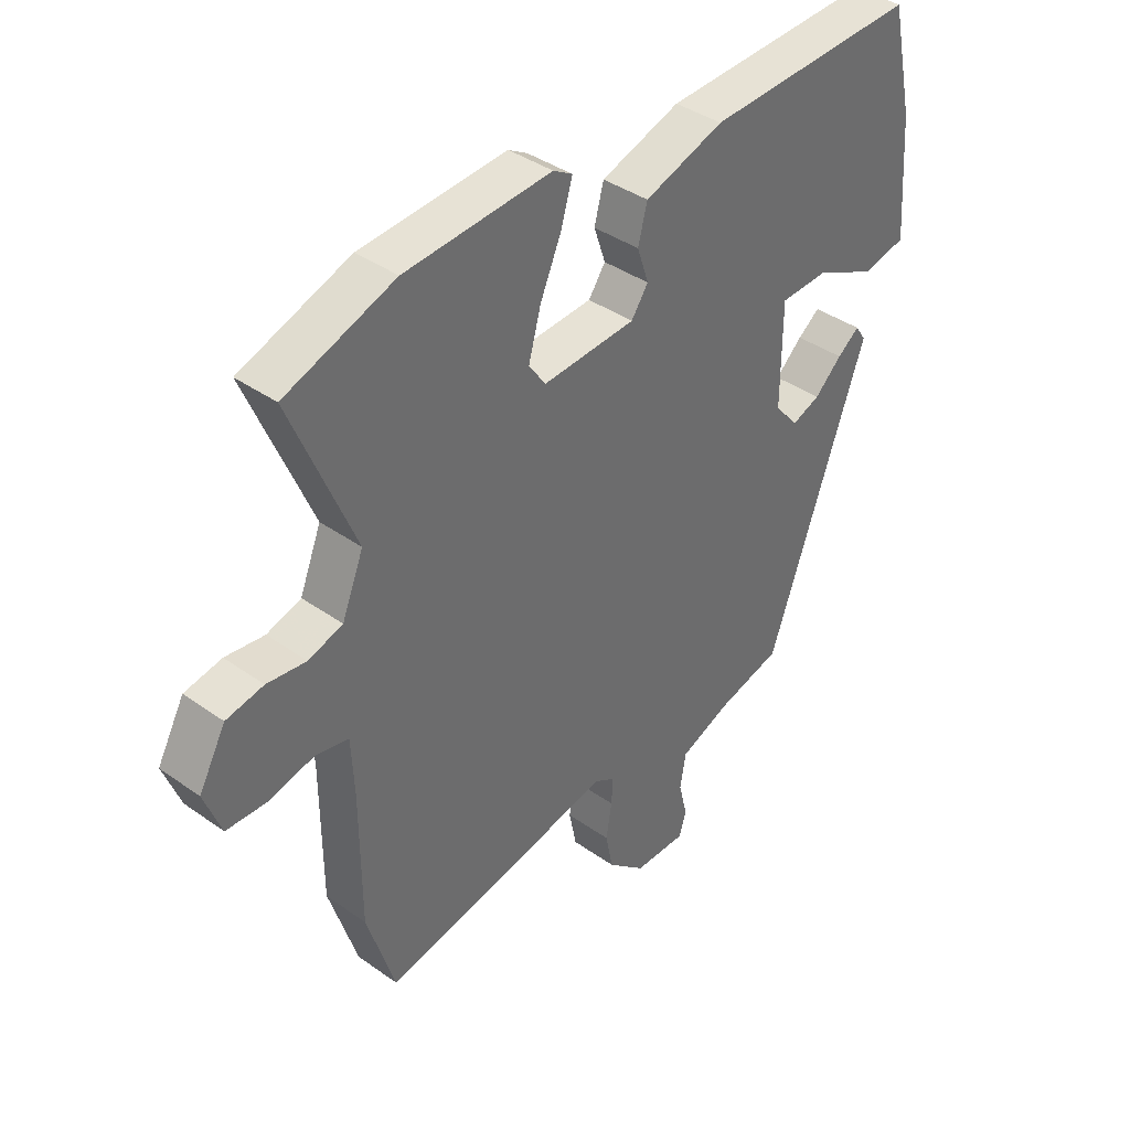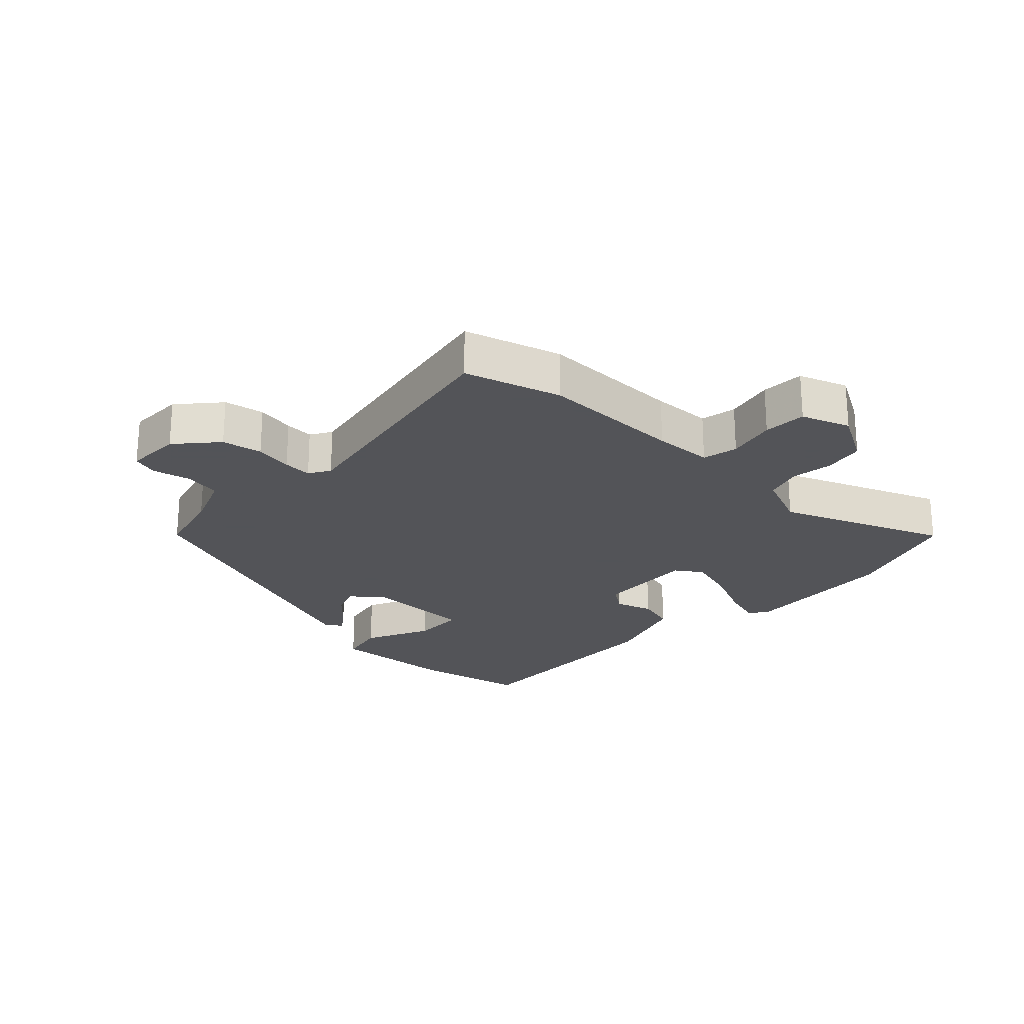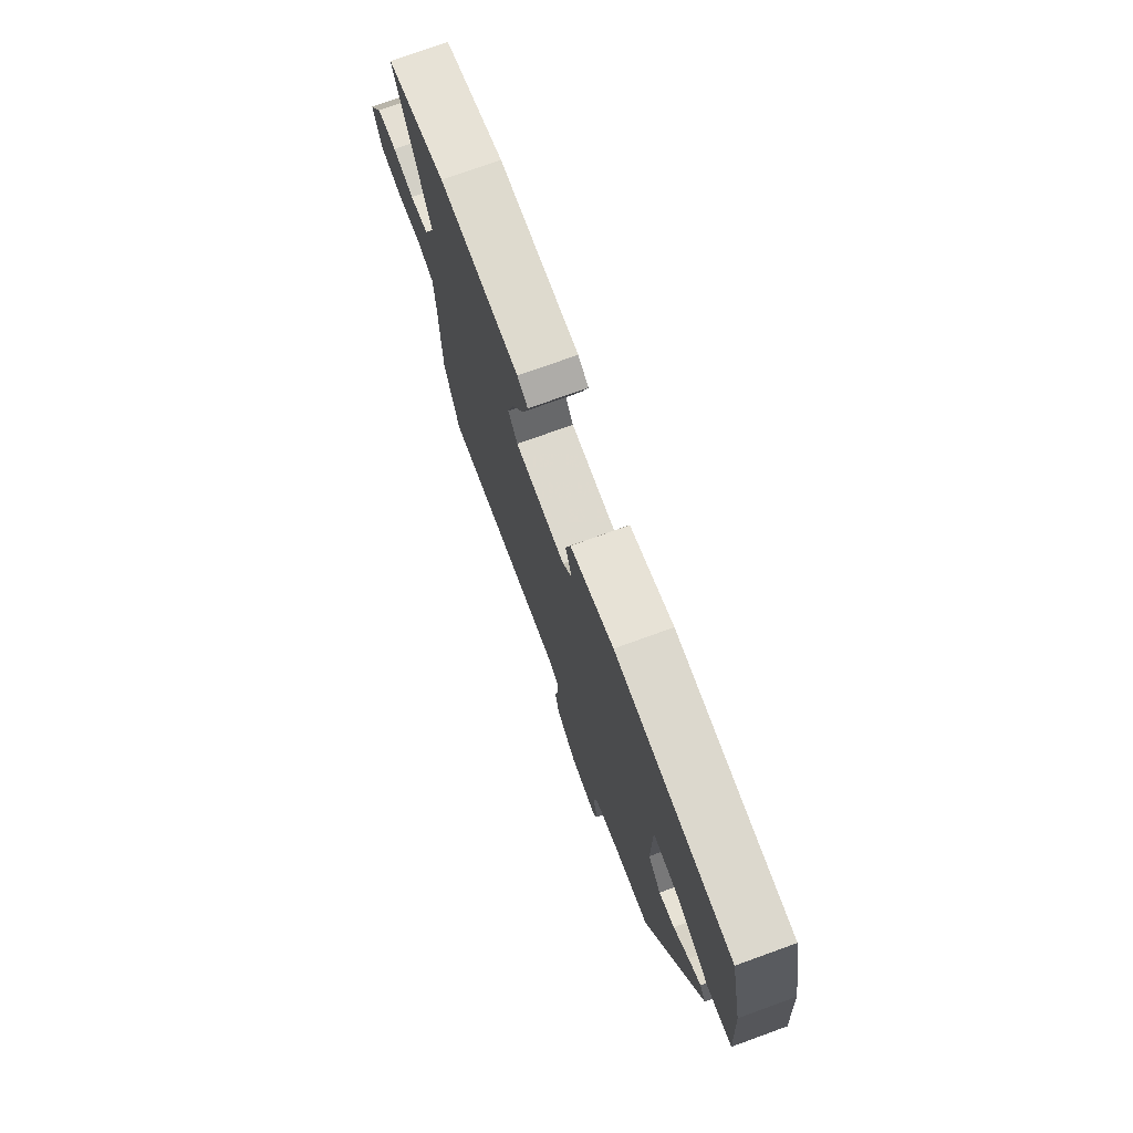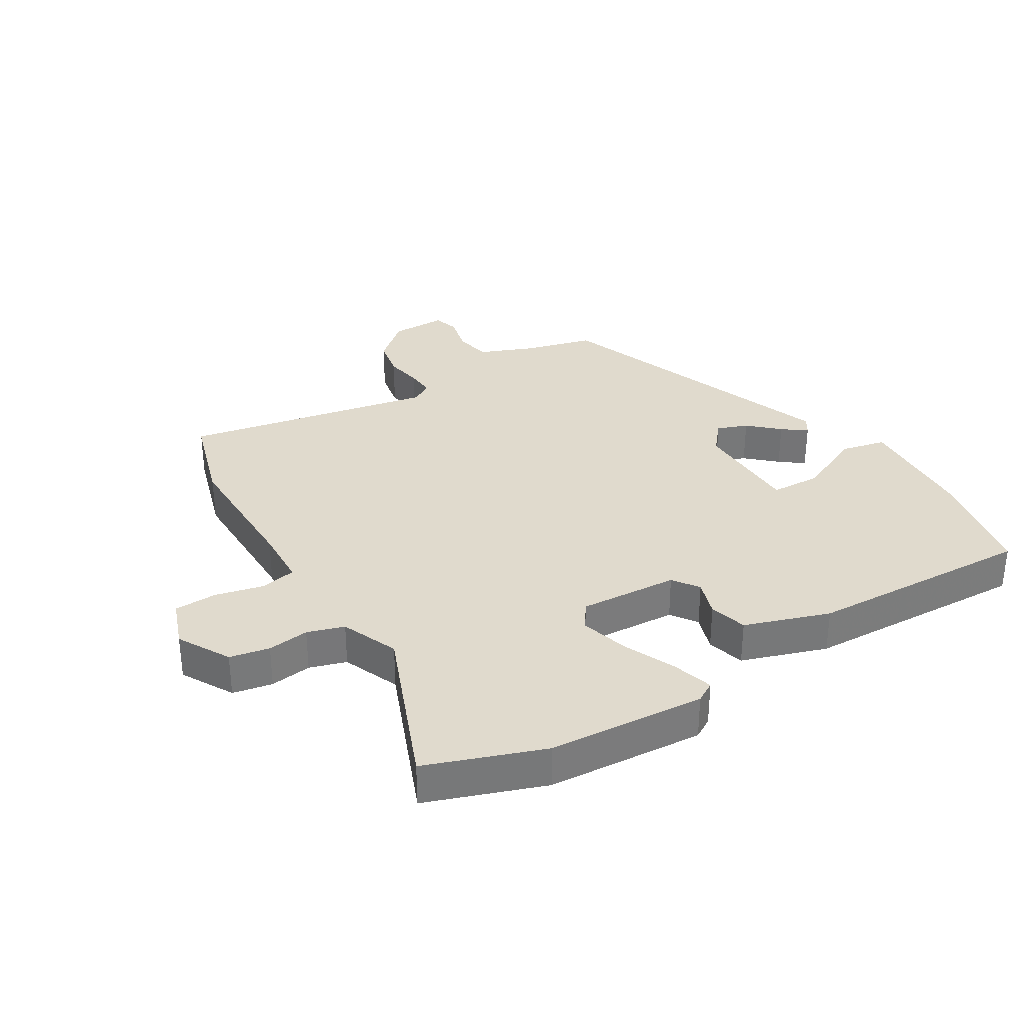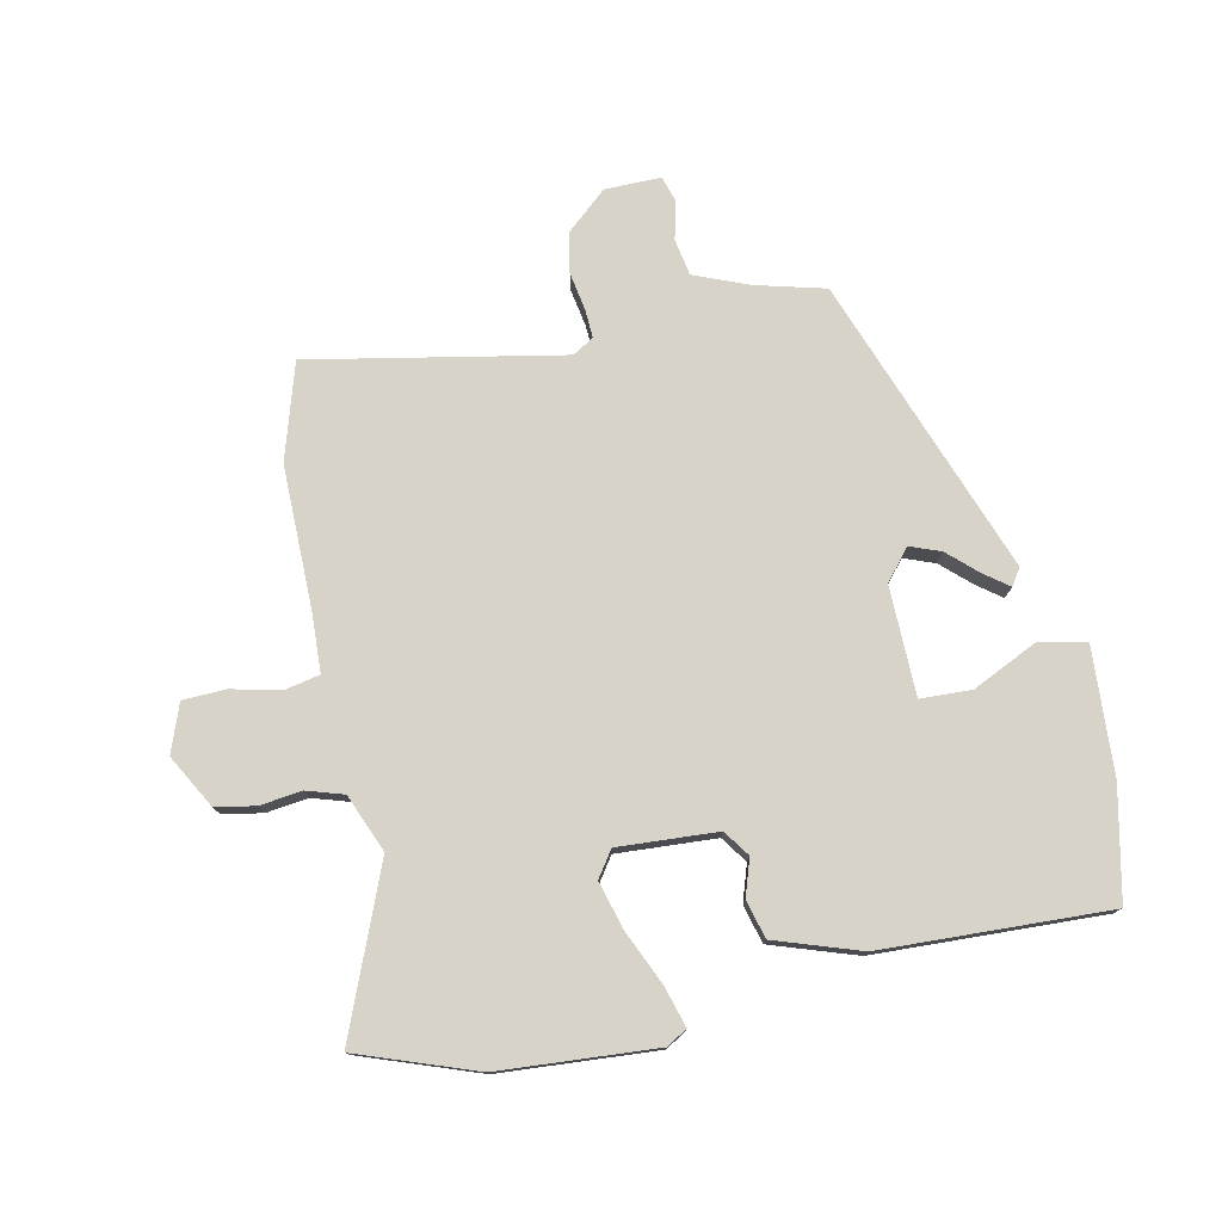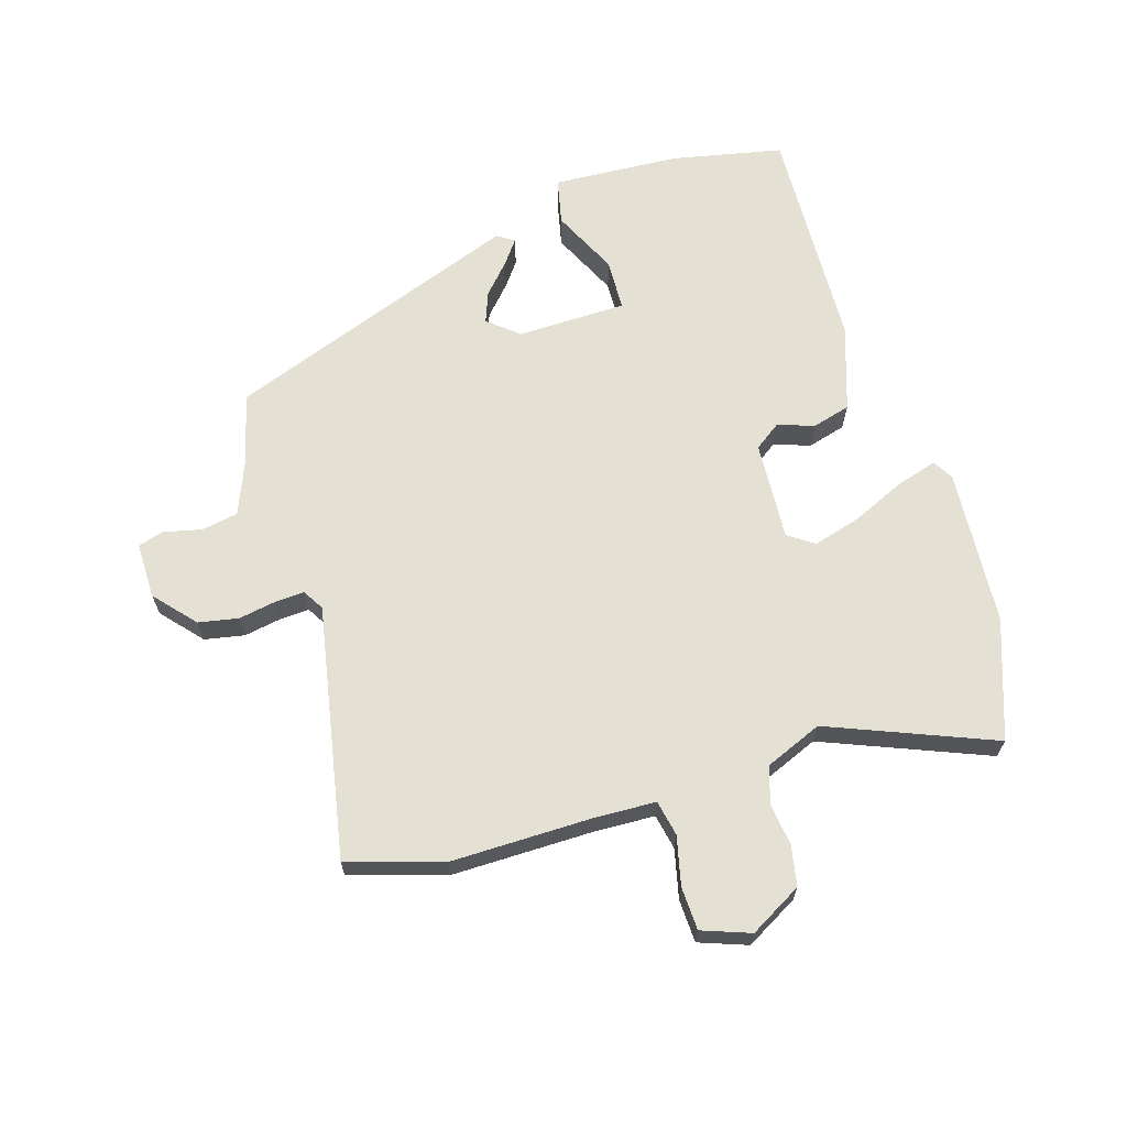
<metadata>
{"format":"obj","ext":"obj","renderer":"f3d","projection":"perspective","resolution":1024,"background":"white","views":[{"elev":39.0,"azim":-48.3,"up":"+Z"},{"elev":-23.4,"azim":-134.4,"up":"+Y"},{"elev":75.0,"azim":70.1,"up":"+Z"},{"elev":33.0,"azim":-31.8,"up":"+Y"},{"elev":76.9,"azim":-12.4,"up":"+Y"},{"elev":66.0,"azim":-107.7,"up":"+Y"}]}
</metadata>
<code>
v 0.313 0.07 -0.488
v 0.202 0.07 -0.518
v 0.115 0.07 -0.554
v 0.105 0.07 -0.613
v 0.12 0.07 -0.674
v 0.108 0.07 -0.715
v 0.018 0.07 -0.715
v -0.047 0.07 -0.659
v -0.06 0.07 -0.595
v -0.05 0.07 -0.534
v -0.048 0.07 -0.488
v -0.082 0.07 -0.468
v -0.485 0.07 -0.549
v -0.533 0.07 -0.396
v -0.534 0.07 -0.168
v -0.539 0.07 -0.073
v -0.596 0.07 -0.062
v -0.674 0.07 -0.081
v -0.743 0.07 -0.079
v -0.772 0.07 -0.002
v -0.726 0.07 0.082
v -0.662 0.07 0.095
v -0.595 0.07 0.087
v -0.536 0.07 0.106
v -0.499 0.07 0.198
v -0.608 0.07 0.46
v -0.42 0.07 0.529
v -0.169 0.07 0.549
v -0.136 0.07 0.53
v -0.155 0.07 0.464
v -0.192 0.07 0.379
v -0.213 0.07 0.302
v -0.184 0.07 0.261
v -0.025 0.07 0.272
v 0.004 0.07 0.314
v -0.016 0.07 0.373
v 0 0.07 0.434
v 0.136 0.07 0.481
v 0.5 0.07 0.499
v 0.539 0.07 0.321
v 0.553 0.07 0.118
v 0.479 0.07 0.101
v 0.373 0.07 0.15
v 0.291 0.07 0.146
v 0.29 0.07 -0.029
v 0.331 0.07 -0.077
v 0.38 0.07 -0.058
v 0.427 0.07 -0.014
v 0.465 0.07 0.015
v 0.483 0.07 -0.012
v 0.313 0 -0.488
v 0.202 0 -0.518
v 0.115 0 -0.554
v 0.105 0 -0.613
v 0.12 0 -0.674
v 0.108 0 -0.715
v 0.018 0 -0.715
v -0.047 0 -0.659
v -0.06 0 -0.595
v -0.05 0 -0.534
v -0.048 0 -0.488
v -0.082 0 -0.468
v -0.485 0 -0.549
v -0.533 0 -0.396
v -0.534 0 -0.168
v -0.539 0 -0.073
v -0.596 0 -0.062
v -0.674 0 -0.081
v -0.743 0 -0.079
v -0.772 0 -0.002
v -0.726 0 0.082
v -0.662 0 0.095
v -0.595 0 0.087
v -0.536 0 0.106
v -0.499 0 0.198
v -0.608 0 0.46
v -0.42 0 0.529
v -0.169 0 0.549
v -0.136 0 0.53
v -0.155 0 0.464
v -0.192 0 0.379
v -0.213 0 0.302
v -0.184 0 0.261
v -0.025 0 0.272
v 0.004 0 0.314
v -0.016 0 0.373
v 0 0 0.434
v 0.136 0 0.481
v 0.5 0 0.499
v 0.539 0 0.321
v 0.553 0 0.118
v 0.479 0 0.101
v 0.373 0 0.15
v 0.291 0 0.146
v 0.29 0 -0.029
v 0.331 0 -0.077
v 0.38 0 -0.058
v 0.427 0 -0.014
v 0.465 0 0.015
v 0.483 0 -0.012
f 47 48 49 50
f 47 50 1 2
f 46 47 2 3
f 45 46 3
f 44 45 3
f 40 41 42 43
f 40 43 44
f 39 40 44
f 38 39 44
f 35 36 37 38
f 34 35 38 44
f 33 34 44 3
f 28 29 30 31
f 28 31 32
f 25 26 27 28
f 24 25 28 32
f 20 21 22 23
f 20 23 24
f 17 18 19 20
f 16 17 20 24
f 15 16 24 32
f 12 13 14 15
f 11 12 15 32
f 7 8 9 10
f 7 10 11
f 4 5 6 7
f 7 11 32 33
f 3 4 7 33
f 100 99 98 97
f 52 51 100 97
f 53 52 97 96
f 53 96 95
f 53 95 94
f 93 92 91 90
f 94 93 90
f 94 90 89
f 94 89 88
f 88 87 86 85
f 94 88 85 84
f 53 94 84 83
f 81 80 79 78
f 82 81 78
f 78 77 76 75
f 82 78 75 74
f 73 72 71 70
f 74 73 70
f 70 69 68 67
f 74 70 67 66
f 82 74 66 65
f 65 64 63 62
f 82 65 62 61
f 60 59 58 57
f 61 60 57
f 57 56 55 54
f 83 82 61 57
f 83 57 54 53
f 1 51 52 2
f 2 52 53 3
f 3 53 54 4
f 4 54 55 5
f 5 55 56 6
f 6 56 57 7
f 7 57 58 8
f 8 58 59 9
f 9 59 60 10
f 10 60 61 11
f 11 61 62 12
f 12 62 63 13
f 13 63 64 14
f 14 64 65 15
f 15 65 66 16
f 16 66 67 17
f 17 67 68 18
f 18 68 69 19
f 19 69 70 20
f 20 70 71 21
f 21 71 72 22
f 22 72 73 23
f 23 73 74 24
f 24 74 75 25
f 25 75 76 26
f 26 76 77 27
f 27 77 78 28
f 28 78 79 29
f 29 79 80 30
f 30 80 81 31
f 31 81 82 32
f 32 82 83 33
f 33 83 84 34
f 34 84 85 35
f 35 85 86 36
f 36 86 87 37
f 37 87 88 38
f 38 88 89 39
f 39 89 90 40
f 40 90 91 41
f 41 91 92 42
f 42 92 93 43
f 43 93 94 44
f 44 94 95 45
f 45 95 96 46
f 46 96 97 47
f 47 97 98 48
f 48 98 99 49
f 49 99 100 50
f 50 100 51 1

</code>
